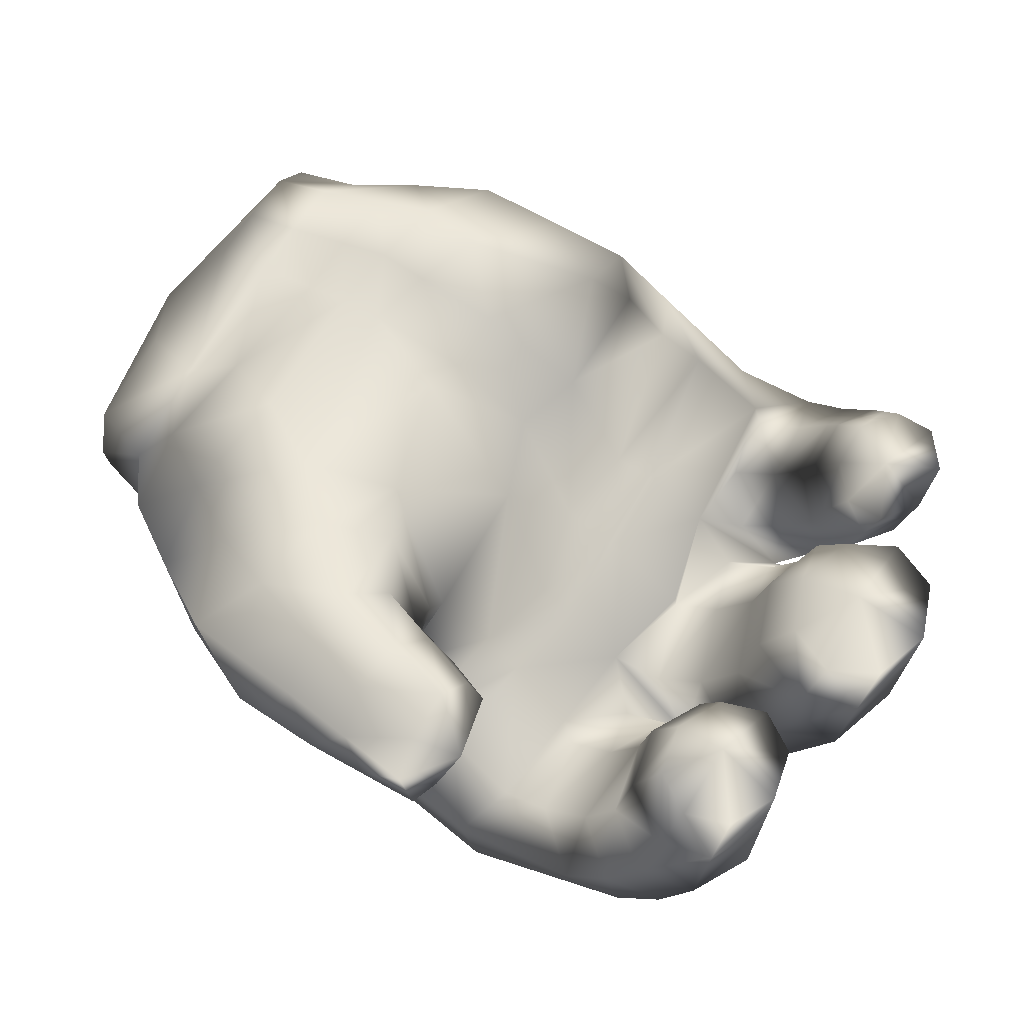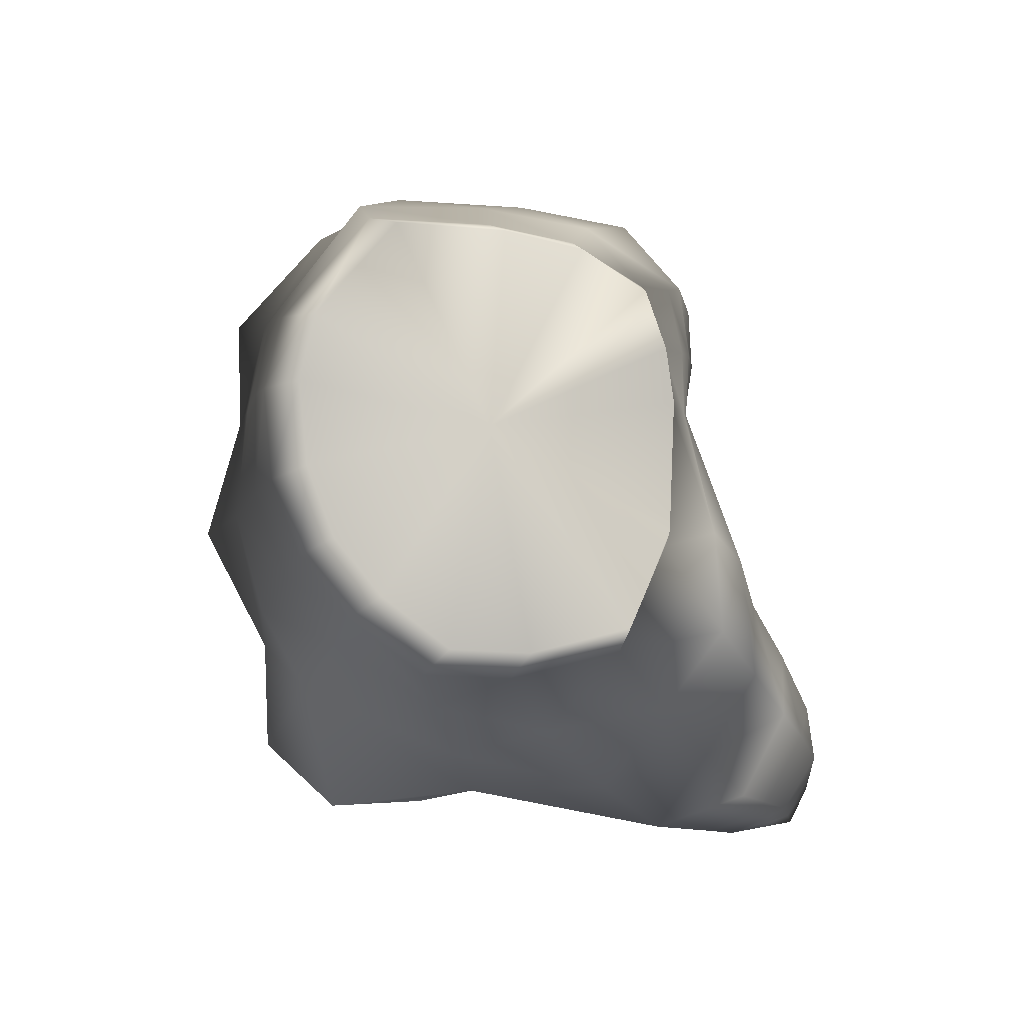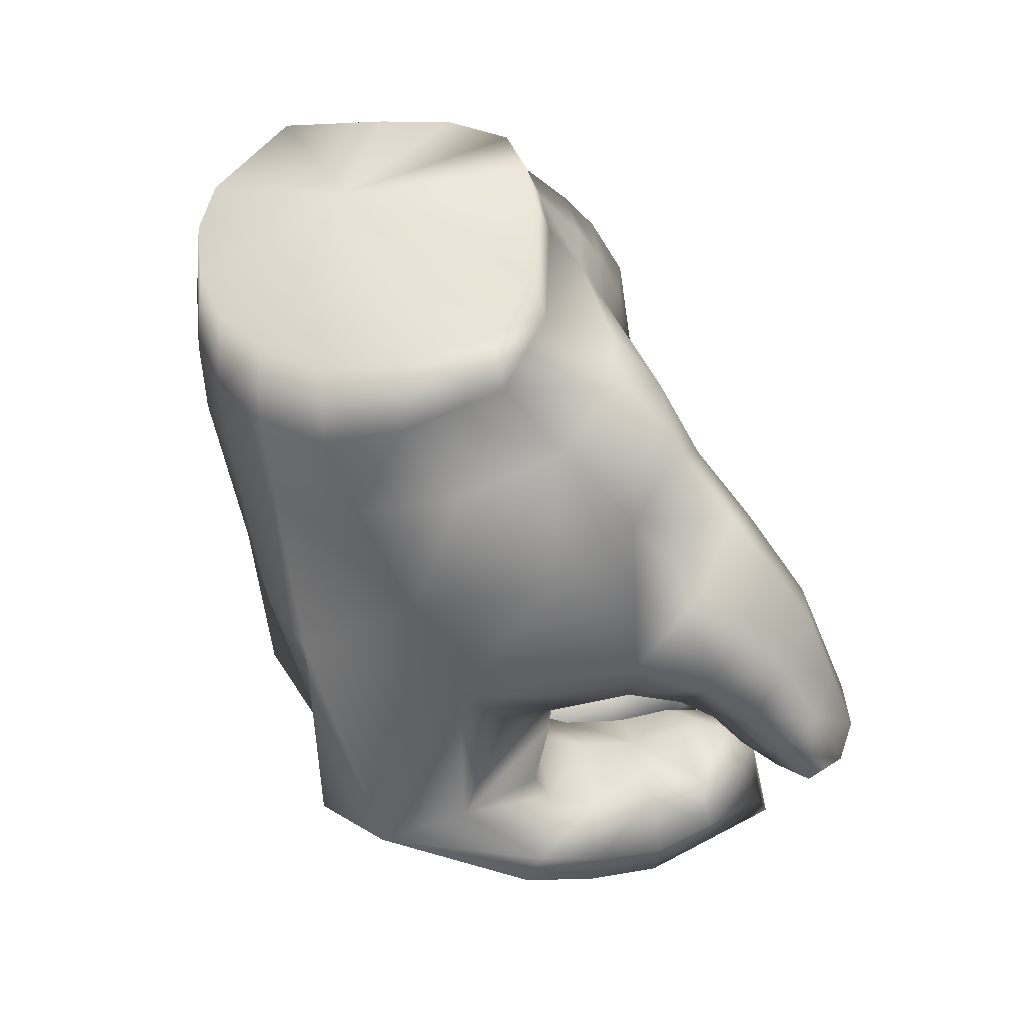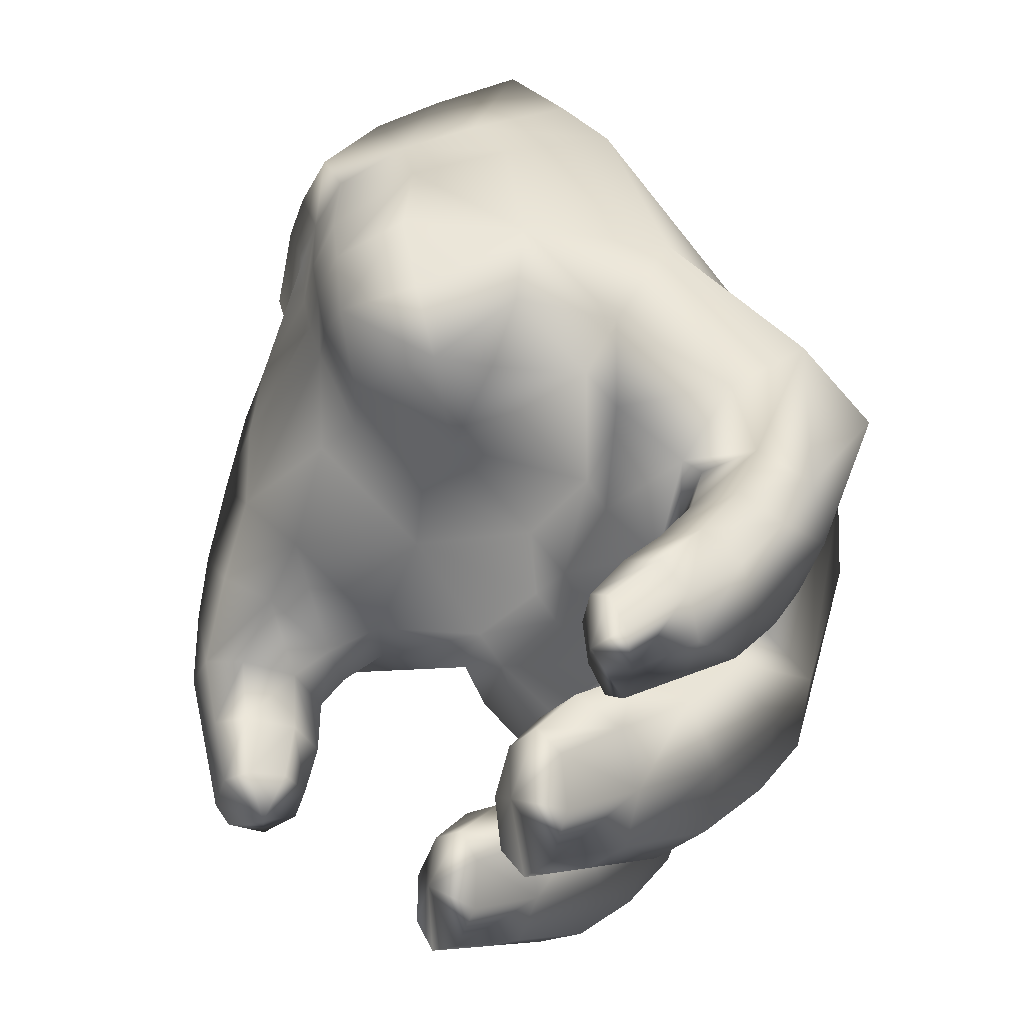
<metadata>
{"format":"obj","ext":"obj","renderer":"f3d","projection":"perspective","resolution":1024,"background":"white","views":[{"elev":-17.2,"azim":-98.2,"up":"+Z"},{"elev":26.0,"azim":165.6,"up":"+Z"},{"elev":79.3,"azim":169.1,"up":"+Y"},{"elev":20.3,"azim":-36.6,"up":"+Z"}]}
</metadata>
<code>
o default_0.011
v -0.04181 0.01219 -0.06564
v -0.04637 0.01646 -0.06949
v -0.04119 0.02423 -0.06417
v -0.00479 0.03513 0.05898
v 0.01662 0.05931 0.0409
v -0.01411 0.03945 0.05264
v 0.02476 0.03216 0.06513
v 0.03923 0.03839 0.05362
v 0.04307 0.04367 0.04495
v 0.04357 0.0512 0.03384
v 0.04095 0.05778 0.02428
v 0.03486 0.06363 0.01624
v 0.02543 0.06904 0.008548
v 0.01286 0.07026 0.00679
v -0.00332 0.06985 0.008775
v -0.01222 0.06099 0.02027
v -0.01617 0.04923 0.0371
v -0.0161 0.0446 0.04452
v 0.002514 -0.05109 -0.005677
v -0.004804 -0.05697 -0.007675
v -0.007009 -0.05523 0.001747
v 0.00665 -0.03974 -0.04528
v 0.002985 -0.02626 -0.03222
v 0.002016 -0.02806 -0.04301
v 0.000969 -0.04242 -0.005089
v -0.000177 -0.04939 0.004054
v -0.008735 -0.03397 0.02806
v -0.003902 -0.03604 0.03714
v -0.01658 -0.02453 0.04034
v -0.01395 -0.06004 -0.009326
v -0.0157 -0.05824 -0.000192
v -0.02169 -0.06018 -0.009707
v -0.02277 -0.05861 -0.001586
v -0.03058 -0.06116 -0.003401
v -0.03027 -0.06247 -0.01035
v -0.02091 -0.06786 -0.0134
v -0.03121 -0.06808 -0.01367
v -0.01202 -0.06768 -0.01316
v -0.001868 -0.06463 -0.01146
v 0.007231 -0.0585 -0.01146
v 0.007617 -0.07341 0.01606
v -0.002379 -0.07761 0.01233
v 0.01052 -0.07389 0.004585
v 0.03887 -0.05478 0.01529
v 0.01032 -0.06862 -0.005446
v 0.04091 -0.04587 -0.001683
v 0.03877 -0.02066 0.02841
v 8e-05 -0.07371 -0.00739
v -0.000103 -0.07889 0.002151
v -0.01157 -0.08178 -0.000361
v -0.01103 -0.07668 -0.009445
v -0.02114 -0.07576 -0.01036
v 0.0435 -0.01427 0.01513
v 0.04767 -0.006036 -0.001647
v 0.04236 0.01005 0.0416
v 0.04612 0.01646 0.0315
v 0.04227 0.02367 0.04764
v 0.0465 0.02902 0.0378
v 0.04839 0.0254 0.01739
v 0.04717 0.03724 0.02549
v 0.04441 0.04478 0.01511
v 0.03788 0.05193 0.006646
v 0.04507 0.03353 0.005728
v 0.03829 0.04057 -0.004178
v 0.04523 0.004048 -0.01615
v 0.03945 0.01272 -0.02827
v 0.04103 -0.02515 -0.0395
v 0.04921 -0.03893 -0.02092
v 0.01413 -0.06843 -0.02302
v 0.04293 -0.01441 -0.05533
v 0.03246 -0.004073 -0.06448
v 0.006828 -0.02672 -0.0764
v 0.01229 -0.05302 -0.04826
v 0.009253 -0.04249 -0.05764
v 0.01505 -0.06499 -0.03721
v 0.001577 -0.07311 -0.02611
v -0.000178 -0.0585 -0.05006
v 0.00937 -0.03745 -0.06995
v -0.005673 -0.03182 -0.07846
v -0.003338 -0.04695 -0.06045
v 0.001935 -0.06989 -0.03992
v -0.01349 -0.07598 -0.02895
v -0.0151 -0.06261 -0.05087
v -0.0136 -0.07343 -0.04163
v -0.003688 -0.04223 -0.0723
v -0.01898 -0.03517 -0.07875
v -0.01673 -0.0497 -0.06146
v -0.01752 -0.04529 -0.07288
v -0.0424 0.007351 -0.05819
v -0.03589 0.01752 -0.06092
v -0.03689 0.01134 -0.05266
v -0.03088 0.02465 -0.05587
v -0.03234 0.01704 -0.04675
v -0.02523 0.02922 -0.05256
v 0.007319 0.03276 0.06238
v -0.02104 0.05765 -0.02434
v -0.03018 0.05199 -0.0374
v -0.03856 0.04763 -0.02493
v -0.03096 0.05271 -0.01317
v -0.01171 0.06279 -0.01112
v -0.02317 0.05728 -0.001234
v -0.00366 0.06325 0.000988
v 0.007109 0.05839 -0.01512
v -0.01362 0.05455 0.01429
v -0.02488 0.04657 0.01145
v -0.01815 0.04209 0.03315
v -0.0303 -0.02255 -0.06282
v -0.01985 -0.02577 -0.05393
v -0.02063 -0.02137 -0.06535
v -0.02904 -0.02635 -0.05299
v -0.02835 -0.03515 -0.04782
v -0.01838 -0.0359 -0.04806
v -0.001723 -0.06547 -0.01626
v -0.01473 -0.06969 -0.01877
v -0.02875 -0.07433 -0.02891
v -0.02815 -0.06885 -0.02023
v -0.04013 -0.0681 -0.02152
v -0.04238 -0.07284 -0.02887
v -0.01664 -0.05785 -0.01767
v -0.004284 -0.0543 -0.01578
v 0.004613 -0.04872 -0.01234
v -0.0284 -0.05701 -0.01839
v -0.03838 -0.05925 -0.02088
v -0.004832 -0.04319 -0.04985
v -0.01709 -0.04581 -0.05117
v -0.02962 -0.04832 -0.06004
v -0.02852 -0.04489 -0.05132
v -0.03957 -0.04401 -0.05146
v -0.04208 -0.04699 -0.05868
v -0.00729 -0.03317 -0.04669
v -0.03775 -0.03658 -0.04953
v -0.01151 0.01377 0.05462
v -0.02372 0.02165 0.04525
v -0.02863 0.01309 0.04182
v -0.01598 0.03109 0.05017
v -0.005858 0.02525 0.05653
v 0.007339 0.02123 0.05947
v 0.005014 0.007812 0.05761
v 0.02652 0.01851 0.06132
v 0.02518 0.003328 0.05819
v -0.007632 -0.01458 0.04924
v -0.02206 0.001314 0.04961
v -0.02762 -0.01036 0.04127
v 0.01125 -0.0311 0.04684
v 0.007158 -0.05335 0.02757
v 0.0221 -0.05488 0.03196
v 0.002788 -0.06505 0.02028
v -0.005315 -0.06995 0.01612
v -0.01526 -0.07234 0.0126
v -0.01332 -0.07998 0.008773
v -0.02315 -0.07866 0.005656
v -0.02375 -0.07197 0.00925
v -0.03358 -0.07153 0.005369
v -0.03451 -0.07713 0.002049
v -0.002952 -0.053 0.01627
v -0.007708 -0.04108 0.02362
v -0.02216 -0.02498 0.02939
v -0.02852 -0.01687 0.03028
v -0.05042 0.01454 -0.04353
v -0.039 0.01545 -0.03816
v -0.04696 0.02082 -0.03515
v -0.04291 0.009558 -0.0456
v -0.05365 0.008643 -0.05138
v -0.04781 0.005385 -0.05257
v -0.01811 0.03699 0.04134
v -0.02315 0.03371 0.02798
v -0.02442 0.02811 0.03629
v -0.02801 0.02103 0.0329
v -0.02554 0.02797 0.02462
v -0.03193 0.04074 0.002198
v -0.02724 0.02195 0.02114
v -0.03677 0.03488 -0.009905
v -0.03092 0.01439 0.0275
v -0.04385 0.03194 -0.02267
v -0.04446 0.04175 -0.03364
v -0.03718 0.0451 -0.0442
v -0.05011 0.03465 -0.04323
v -0.04404 0.03691 -0.0517
v -0.0508 0.02807 -0.03673
v -0.05309 0.02591 -0.05252
v -0.04835 0.02783 -0.05968
v -0.05371 0.02034 -0.0457
v -0.05588 0.01773 -0.06123
v -0.05239 0.01932 -0.06716
v -0.05645 0.0131 -0.05411
v -0.05067 0.009264 -0.0628
v -0.04108 0.01986 -0.02379
v -0.03573 0.01898 -0.01345
v -0.03311 0.01302 0.006584
v -0.02279 -0.002334 -0.009781
v -0.02293 -0.005002 0.004015
v -0.02943 0.007219 0.01182
v -0.03218 0.00251 0.02007
v -0.023 -0.01411 0.01216
v -0.03289 0.005762 0.03431
v 0.005498 0.02056 -0.04888
v -0.002416 0.004931 -0.05024
v -0.003209 0.01011 -0.04404
v -0.006128 -0.006114 -0.03728
v -0.007562 -0.000845 -0.03214
v 0.001807 -0.00547 -0.0585
v -0.001828 -0.01694 -0.02539
v -0.002573 -0.01189 -0.02133
v -0.005402 -0.02399 -0.01274
v -0.006808 -0.01587 -0.007106
v -0.002264 -0.02636 0.004924
v -0.000883 -0.01582 -0.04545
v -0.000187 -0.03712 -0.02151
v -0.000524 -0.01733 -0.04946
v -0.00041 -0.01229 -0.06177
v -0.009278 -0.02276 -0.05284
v -0.009625 -0.01805 -0.0647
v -0.002575 -0.03218 0.001262
v 2e-05 -0.05467 0.01409
v -0.007193 -0.06041 0.01129
v -0.01624 -0.06334 0.008893
v -0.02369 -0.06308 0.006307
v -0.03195 -0.06491 0.003111
v -0.03464 -0.06843 -0.004557
v -0.04379 -0.03531 -0.05892
v -0.04194 -0.02882 -0.06952
v -0.04376 -0.03624 -0.07145
v -0.03942 -0.02584 -0.0623
v -0.03769 -0.02906 -0.05402
v 0.002879 -0.03421 -0.03613
v 0.001968 -0.03772 -0.02182
v -0.006316 -0.04358 -0.02482
v -0.005956 -0.04038 -0.0386
v -0.0181 -0.04741 -0.0263
v -0.01825 -0.04448 -0.03959
v -0.02897 -0.04799 -0.02586
v -0.02979 -0.04548 -0.03728
v -0.03816 -0.05149 -0.02732
v -0.03959 -0.04936 -0.03708
v -0.04395 -0.05973 -0.03192
v -0.04184 -0.05411 -0.04442
v -0.04358 -0.06295 -0.04506
v -0.04381 -0.07071 -0.03862
v -0.03015 -0.06279 -0.0478
v -0.02956 -0.07199 -0.04004
v -0.04382 -0.04377 -0.06696
v -0.03157 -0.03571 -0.07504
v -0.03089 -0.04452 -0.06987
v -0.0342 -0.07845 -0.004904
v -0.03284 -0.07469 -0.01142
v -0.02206 -0.08023 -0.002467
v -0.01626 0.03285 -0.04992
v -0.0177 0.01755 -0.04035
v -0.02668 0.01758 -0.04321
v -0.02386 0.009402 -0.0303
v -0.03308 0.01256 -0.03386
v 0.01395 0.0618 -0.002298
v 0.02767 0.05899 -0.001211
v 0.02413 0.05077 -0.01243
v 0.01825 0.03961 -0.02912
v 0.01288 0.0282 -0.04418
v -0.004917 0.05196 -0.03164
v -0.01749 0.04377 -0.04695
v -0.02884 0.03962 -0.05235
v 0.01625 0.000863 -0.06291
v 0.003117 -0.01658 -0.07321
v -0.008132 -0.0218 -0.0753
v -0.03567 0.03252 -0.05848
v -0.02027 -0.02525 -0.07563
v -0.03128 -0.02707 -0.07252
v -0.003413 -0.04655 -0.04905
v -0.01701 -0.05077 -0.04977
v -0.03013 -0.05254 -0.04695
f 1 2 3
f 4 5 6
f 5 7 8
f 9 5 8
f 10 5 9
f 11 5 10
f 12 5 11
f 13 5 12
f 14 5 13
f 15 5 14
f 16 5 15
f 17 5 16
f 18 5 17
f 6 5 18
f 19 20 21
f 22 23 24
f 25 19 26
f 27 28 29
f 21 26 19
f 30 31 21
f 21 20 30
f 32 31 30
f 33 31 32
f 34 33 32
f 35 34 32
f 32 36 35
f 32 30 36
f 37 35 36
f 36 30 38
f 39 38 30
f 30 20 39
f 40 39 20
f 20 19 40
f 25 40 19
f 41 42 43
f 44 41 43
f 44 43 45
f 46 44 45
f 47 44 46
f 48 45 43
f 43 49 48
f 49 50 48
f 48 50 51
f 51 38 48
f 38 51 52
f 39 48 38
f 45 48 39
f 39 40 45
f 46 45 40
f 53 47 46
f 54 53 46
f 55 47 53
f 53 56 55
f 56 53 54
f 57 55 56
f 56 58 57
f 8 57 58
f 8 58 9
f 58 56 59
f 54 59 56
f 9 58 60
f 59 60 58
f 9 60 10
f 10 60 61
f 61 60 59
f 61 11 10
f 12 11 61
f 61 62 12
f 59 63 61
f 63 62 61
f 63 59 54
f 62 63 64
f 65 64 63
f 54 65 63
f 64 65 66
f 65 54 67
f 65 67 66
f 68 67 54
f 68 54 46
f 68 46 69
f 67 70 66
f 71 66 70
f 71 70 72
f 68 73 67
f 70 67 74
f 69 75 68
f 68 75 73
f 69 76 75
f 77 73 75
f 70 78 72
f 74 78 70
f 79 72 78
f 74 80 78
f 75 76 81
f 75 81 77
f 76 82 81
f 83 77 81
f 81 82 84
f 81 84 83
f 78 85 79
f 78 80 85
f 86 79 85
f 80 87 85
f 85 88 86
f 85 87 88
f 89 1 90
f 90 91 89
f 91 90 92
f 92 93 91
f 93 92 94
f 95 5 4
f 7 5 95
f 96 97 98
f 98 99 96
f 100 96 99
f 99 101 100
f 102 100 101
f 100 102 103
f 101 104 102
f 104 101 105
f 106 104 105
f 107 108 109
f 110 108 107
f 111 108 110
f 112 108 111
f 46 40 69
f 69 40 113
f 113 76 69
f 76 113 114
f 114 82 76
f 115 82 114
f 114 116 115
f 115 116 117
f 117 118 115
f 119 114 113
f 116 114 119
f 113 120 119
f 113 40 120
f 40 121 120
f 119 122 116
f 116 122 123
f 123 117 116
f 22 74 67
f 74 22 124
f 124 80 74
f 80 124 125
f 125 87 80
f 126 87 125
f 125 127 126
f 126 127 128
f 128 129 126
f 112 125 124
f 127 125 112
f 124 130 112
f 130 124 22
f 22 24 130
f 112 111 127
f 127 111 131
f 131 128 127
f 132 133 134
f 133 132 135
f 136 135 132
f 136 6 135
f 4 6 136
f 95 4 136
f 136 137 95
f 7 95 137
f 136 132 138
f 138 137 136
f 139 7 137
f 8 7 139
f 139 57 8
f 139 137 140
f 57 139 140
f 140 137 138
f 55 57 140
f 47 55 140
f 138 132 141
f 142 141 132
f 141 142 143
f 143 29 141
f 141 29 28
f 140 138 144
f 141 144 138
f 28 144 141
f 140 144 47
f 145 144 28
f 146 47 144
f 144 145 146
f 146 44 47
f 145 147 146
f 44 146 41
f 146 147 41
f 41 147 148
f 148 42 41
f 42 148 149
f 149 150 42
f 42 150 50
f 50 49 42
f 43 42 49
f 151 150 149
f 149 152 151
f 151 152 153
f 153 154 151
f 147 145 155
f 156 155 145
f 145 28 156
f 29 157 27
f 158 157 29
f 29 143 158
f 159 160 161
f 162 160 159
f 163 162 159
f 164 162 163
f 164 89 162
f 91 162 89
f 160 162 91
f 91 93 160
f 15 102 104
f 104 16 15
f 17 16 104
f 104 106 17
f 18 17 106
f 106 165 18
f 6 18 165
f 165 135 6
f 165 106 166
f 135 165 167
f 166 167 165
f 167 133 135
f 133 167 168
f 168 134 133
f 167 166 169
f 169 168 167
f 169 166 105
f 105 166 106
f 105 170 169
f 170 105 101
f 101 99 170
f 168 169 171
f 171 169 170
f 172 170 99
f 171 170 172
f 99 98 172
f 134 168 173
f 171 173 168
f 174 172 98
f 98 175 174
f 97 175 98
f 175 97 176
f 177 175 176
f 178 177 176
f 179 174 175
f 175 177 179
f 180 177 178
f 178 181 180
f 182 179 177
f 177 180 182
f 183 180 181
f 181 184 183
f 183 185 180
f 185 182 180
f 186 185 183
f 185 159 182
f 185 163 159
f 182 159 161
f 182 161 179
f 179 161 187
f 179 187 174
f 188 174 187
f 172 174 188
f 172 188 189
f 190 189 188
f 189 171 172
f 189 190 191
f 189 192 171
f 191 192 189
f 173 171 192
f 191 193 192
f 192 193 173
f 194 193 191
f 193 194 158
f 173 193 195
f 195 193 158
f 158 143 195
f 173 195 134
f 195 143 142
f 142 134 195
f 134 142 132
f 196 197 198
f 199 198 197
f 199 200 198
f 199 197 201
f 200 199 202
f 202 203 200
f 204 203 202
f 205 203 204
f 205 204 206
f 23 202 199
f 204 202 23
f 201 207 199
f 207 23 199
f 23 208 204
f 24 23 207
f 204 208 25
f 209 207 201
f 207 209 24
f 209 201 210
f 24 209 211
f 211 209 210
f 211 130 24
f 210 212 211
f 130 211 108
f 108 211 212
f 108 112 130
f 212 109 108
f 25 213 204
f 213 206 204
f 213 25 155
f 26 155 25
f 206 213 156
f 155 156 213
f 156 27 206
f 27 156 28
f 214 155 26
f 155 214 147
f 214 26 21
f 147 214 215
f 21 215 214
f 215 148 147
f 216 215 21
f 148 215 216
f 21 31 216
f 216 149 148
f 217 216 31
f 149 216 217
f 31 33 217
f 217 152 149
f 218 217 33
f 152 217 218
f 33 34 218
f 218 153 152
f 219 218 34
f 219 153 218
f 219 154 153
f 219 34 35
f 219 35 37
f 220 221 222
f 220 223 221
f 220 224 223
f 223 224 107
f 110 107 224
f 111 110 224
f 224 131 111
f 220 131 224
f 220 128 131
f 220 129 128
f 23 225 226
f 227 226 225
f 121 226 227
f 225 228 227
f 227 120 121
f 229 227 228
f 120 227 229
f 228 230 229
f 229 119 120
f 229 230 231
f 119 229 231
f 231 230 232
f 231 122 119
f 231 232 233
f 122 231 233
f 234 233 232
f 233 123 122
f 235 233 234
f 235 123 233
f 235 234 236
f 235 236 237
f 235 117 123
f 235 118 117
f 238 237 239
f 239 240 238
f 240 239 83
f 83 84 240
f 82 240 84
f 82 115 240
f 115 238 240
f 115 118 238
f 235 237 238
f 238 118 235
f 241 222 242
f 242 243 241
f 243 242 86
f 86 88 243
f 243 88 87
f 87 126 243
f 126 241 243
f 126 129 241
f 244 245 52
f 52 246 244
f 246 52 51
f 50 246 51
f 246 50 150
f 150 151 246
f 244 246 151
f 151 154 244
f 247 196 198
f 198 248 247
f 200 248 198
f 247 248 249
f 249 94 247
f 94 249 93
f 200 250 248
f 249 248 250
f 93 249 251
f 250 251 249
f 251 160 93
f 160 251 187
f 161 160 187
f 187 251 188
f 251 250 188
f 188 250 190
f 190 250 200
f 200 203 190
f 203 205 190
f 205 191 190
f 194 191 205
f 205 206 194
f 194 206 27
f 27 157 194
f 157 158 194
f 220 222 241
f 220 241 129
f 226 208 23
f 25 208 226
f 226 121 25
f 40 25 121
f 219 37 245
f 219 245 244
f 244 154 219
f 183 184 186
f 184 2 186
f 186 2 1
f 186 1 89
f 186 89 164
f 186 164 163
f 186 163 185
f 102 15 14
f 14 252 102
f 252 14 13
f 13 253 252
f 253 13 12
f 12 62 253
f 254 253 62
f 62 64 254
f 254 252 253
f 252 103 102
f 254 103 252
f 255 254 64
f 103 254 255
f 66 255 64
f 256 255 66
f 256 66 71
f 255 257 103
f 257 255 256
f 100 103 257
f 257 96 100
f 96 257 258
f 256 258 257
f 258 97 96
f 259 97 258
f 176 97 259
f 178 176 259
f 247 258 256
f 259 258 247
f 256 196 247
f 260 196 256
f 256 71 260
f 261 260 71
f 71 72 261
f 262 261 72
f 247 94 259
f 72 79 262
f 259 263 178
f 259 94 263
f 181 178 263
f 92 263 94
f 263 3 181
f 3 263 92
f 184 181 3
f 3 2 184
f 92 90 3
f 3 90 1
f 264 262 79
f 79 86 264
f 264 86 242
f 262 264 109
f 109 212 262
f 261 262 212
f 212 210 261
f 260 261 210
f 210 201 260
f 197 260 201
f 196 260 197
f 265 109 264
f 242 265 264
f 109 265 107
f 107 265 223
f 221 223 265
f 221 265 242
f 242 222 221
f 67 73 22
f 266 22 73
f 73 77 266
f 267 266 77
f 77 83 267
f 267 83 239
f 239 268 267
f 236 268 239
f 239 237 236
f 236 234 268
f 232 268 234
f 268 232 230
f 230 267 268
f 266 267 230
f 230 228 266
f 22 266 228
f 228 225 22
f 23 22 225
f 52 36 38
f 37 36 52
f 52 245 37

</code>
